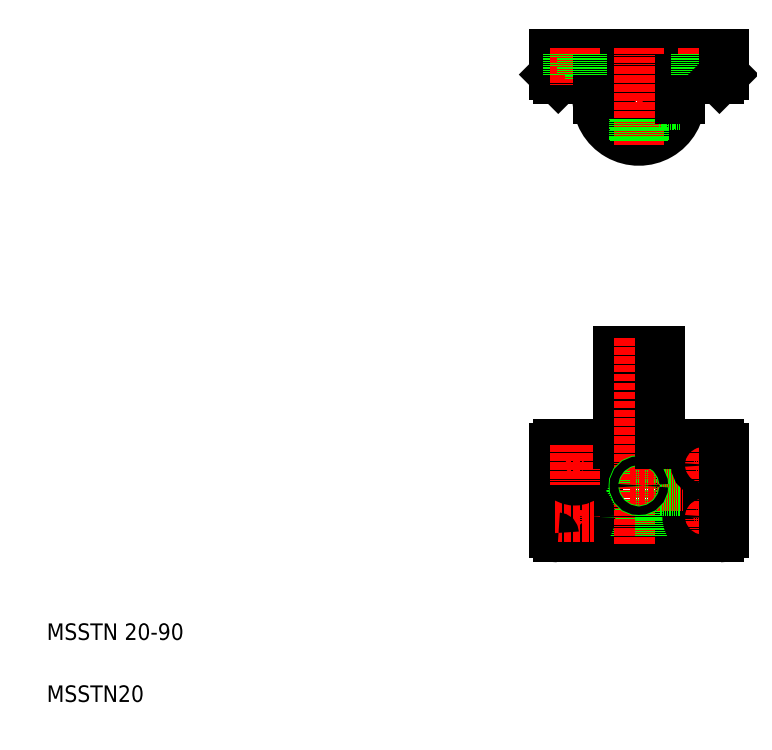
<metadata>
{"format":"dxf","ext":"dxf","renderer":"ezdxf+matplotlib","layout":"modelspace","background":"white","min_lineweight":24,"dpi":150}
</metadata>
<code>
0
SECTION
2
ENTITIES
0
LINE
8
CENTER
10
283.5
20
311.6
30
0
11
329.5
21
311.6
31
0
0
LINE
8
0
10
296.5
20
189.7
30
0
11
316.5
21
189.7
31
0
0
ARC
8
0
10
306.5
20
311.6
30
0
40
20
50
180
51
1.002e-05
0
CIRCLE
8
0
10
306.5
20
311.6
30
0
40
10
0
LINE
8
0
10
265.5
20
333.6
30
0
11
347.5
21
333.6
31
0
0
LINE
8
0
10
267.5
20
144.7
30
0
11
345.5
21
144.7
31
0
0
LINE
8
0
10
267.5
20
99.66
30
0
11
345.5
21
99.66
31
0
0
TEXT
8
0
10
20
20
50
30
0
40
8
1
MSSTN 20-90
0
TEXT
8
0
10
20
20
20
30
0
40
8
1
MSSTN20
0
ARC
8
0
10
267.5
20
142.7
30
0
40
2
50
90
51
180
0
LINE
8
0
10
286.5
20
144.7
30
0
11
286.5
21
99.66
31
0
0
LINE
8
0
10
296.5
20
144.7
30
0
11
296.5
21
99.66
31
0
0
LINE
8
CENTER
10
275.5
20
100.2
30
0
11
275.5
21
119.2
31
0
0
CIRCLE
8
0
10
275.5
20
109.7
30
0
40
7.5
0
CIRCLE
8
0
10
275.5
20
109.7
30
0
40
3.3
0
LINE
8
0
10
265.5
20
142.7
30
0
11
265.5
21
101.7
31
0
0
LINE
8
CENTER
10
266
20
109.7
30
0
11
285
21
109.7
31
0
0
ARC
8
0
10
267.5
20
101.7
30
0
40
2
50
180
51
270
0
LINE
8
0
10
287
20
99.66
30
0
11
287
21
99.66
31
0
0
LINE
8
CENTER
10
266
20
134.7
30
0
11
285
21
134.7
31
0
0
CIRCLE
8
0
10
275.5
20
134.7
30
0
40
7.5
0
CIRCLE
8
0
10
275.5
20
134.7
30
0
40
3.3
0
LINE
8
CENTER
10
275.5
20
144.2
30
0
11
275.5
21
125.2
31
0
0
LINE
8
0
10
296.5
20
144.7
30
0
11
296.5
21
189.7
31
0
0
LINE
8
0
10
283
20
323.6
30
0
11
268
21
323.6
31
0
0
LINE
8
0
10
267.5
20
321.6
30
0
11
286.5
21
321.6
31
0
0
LINE
8
0
10
268
20
323.6
30
0
11
268
21
321.6
31
0
0
LINE
8
0
10
265.5
20
333.6
30
0
11
265.5
21
323.6
31
0
0
LINE
8
0
10
265.5
20
323.6
30
0
11
267.5
21
321.6
31
0
0
LINE
8
0
10
272.2
20
333.6
30
0
11
272.2
21
323.6
31
0
0
LINE
8
CENTER
10
275.5
20
336.6
30
0
11
275.5
21
318.6
31
0
0
LINE
8
0
10
283
20
323.6
30
0
11
283
21
321.6
31
0
0
LINE
8
0
10
286.5
20
321.6
30
0
11
286.5
21
311.6
31
0
0
LINE
8
0
10
278.8
20
333.6
30
0
11
278.8
21
323.6
31
0
0
LINE
8
CENTER
10
306.5
20
196.1
30
0
11
306.5
21
96.66
31
0
0
ARC
8
0
10
345.5
20
142.7
30
0
40
2
50
0
51
90
0
LINE
8
0
10
326.5
20
144.7
30
0
11
326.5
21
99.66
31
0
0
LINE
8
0
10
316.5
20
144.7
30
0
11
316.5
21
99.66
31
0
0
LINE
8
CENTER
10
347
20
109.7
30
0
11
328
21
109.7
31
0
0
LINE
8
CENTER
10
347
20
134.7
30
0
11
328
21
134.7
31
0
0
CIRCLE
8
0
10
337.5
20
134.7
30
0
40
7.5
0
CIRCLE
8
0
10
337.5
20
109.7
30
0
40
7.5
0
LINE
8
CENTER
10
337.5
20
100.2
30
0
11
337.5
21
119.2
31
0
0
CIRCLE
8
0
10
337.5
20
109.7
30
0
40
3.3
0
LINE
8
0
10
306.5
20
99.66
30
0
11
306.5
21
99.66
31
0
0
LINE
8
CENTER
10
302
20
124.7
30
0
11
328.5
21
124.7
31
0
0
LINE
8
0
10
316.5
20
122.2
30
0
11
326.5
21
122.2
31
0
0
LINE
8
0
10
316.5
20
127.2
30
0
11
326.5
21
127.2
31
0
0
LINE
8
0
10
316.5
20
122.6
30
0
11
326.5
21
122.6
31
0
0
LINE
8
0
10
316.5
20
126.7
30
0
11
326.5
21
126.7
31
0
0
CIRCLE
8
0
10
306.5
20
124.7
30
0
40
2.5
0
CIRCLE
8
0
10
306.5
20
124.7
30
0
40
2.067
0
LINE
8
CENTER
10
337.5
20
144.2
30
0
11
337.5
21
125.2
31
0
0
CIRCLE
8
0
10
337.5
20
134.7
30
0
40
3.3
0
LINE
8
0
10
347.5
20
142.7
30
0
11
347.5
21
101.7
31
0
0
ARC
8
0
10
345.5
20
101.7
30
0
40
2
50
270
51
0
0
LINE
8
0
10
316.5
20
144.7
30
0
11
316.5
21
189.7
31
0
0
LINE
8
0
10
330
20
323.6
30
0
11
345
21
323.6
31
0
0
LINE
8
0
10
326.5
20
321.6
30
0
11
345.5
21
321.6
31
0
0
LINE
8
CENTER
10
306.5
20
336.6
30
0
11
306.5
21
288.6
31
0
0
LINE
8
0
10
304.4
20
301.8
30
0
11
304.4
21
291.7
31
0
0
LINE
8
0
10
304
20
301.9
30
0
11
304
21
291.7
31
0
0
LINE
8
0
10
308.6
20
301.8
30
0
11
308.6
21
291.7
31
0
0
LINE
8
0
10
309
20
301.9
30
0
11
309
21
291.7
31
0
0
LINE
8
0
10
316.3
20
309.5
30
0
11
326.4
21
309.5
31
0
0
LINE
8
0
10
316.3
20
313.6
30
0
11
326.5
21
313.6
31
0
0
LINE
8
0
10
316.2
20
309.1
30
0
11
326.3
21
309.1
31
0
0
LINE
8
0
10
316.2
20
314.1
30
0
11
326.5
21
314.1
31
0
0
LINE
8
CENTER
10
337.5
20
336.6
30
0
11
337.5
21
318.6
31
0
0
LINE
8
0
10
330
20
323.6
30
0
11
330
21
321.6
31
0
0
LINE
8
0
10
326.5
20
321.6
30
0
11
326.5
21
311.6
31
0
0
LINE
8
0
10
340.8
20
333.6
30
0
11
340.8
21
323.6
31
0
0
LINE
8
0
10
334.2
20
333.6
30
0
11
334.2
21
323.6
31
0
0
LINE
8
0
10
345
20
323.6
30
0
11
345
21
321.6
31
0
0
LINE
8
0
10
347.5
20
333.6
30
0
11
347.5
21
323.6
31
0
0
LINE
8
0
10
345.5
20
321.6
30
0
11
347.5
21
323.6
31
0
0
ENDSEC
0
EOF

</code>
